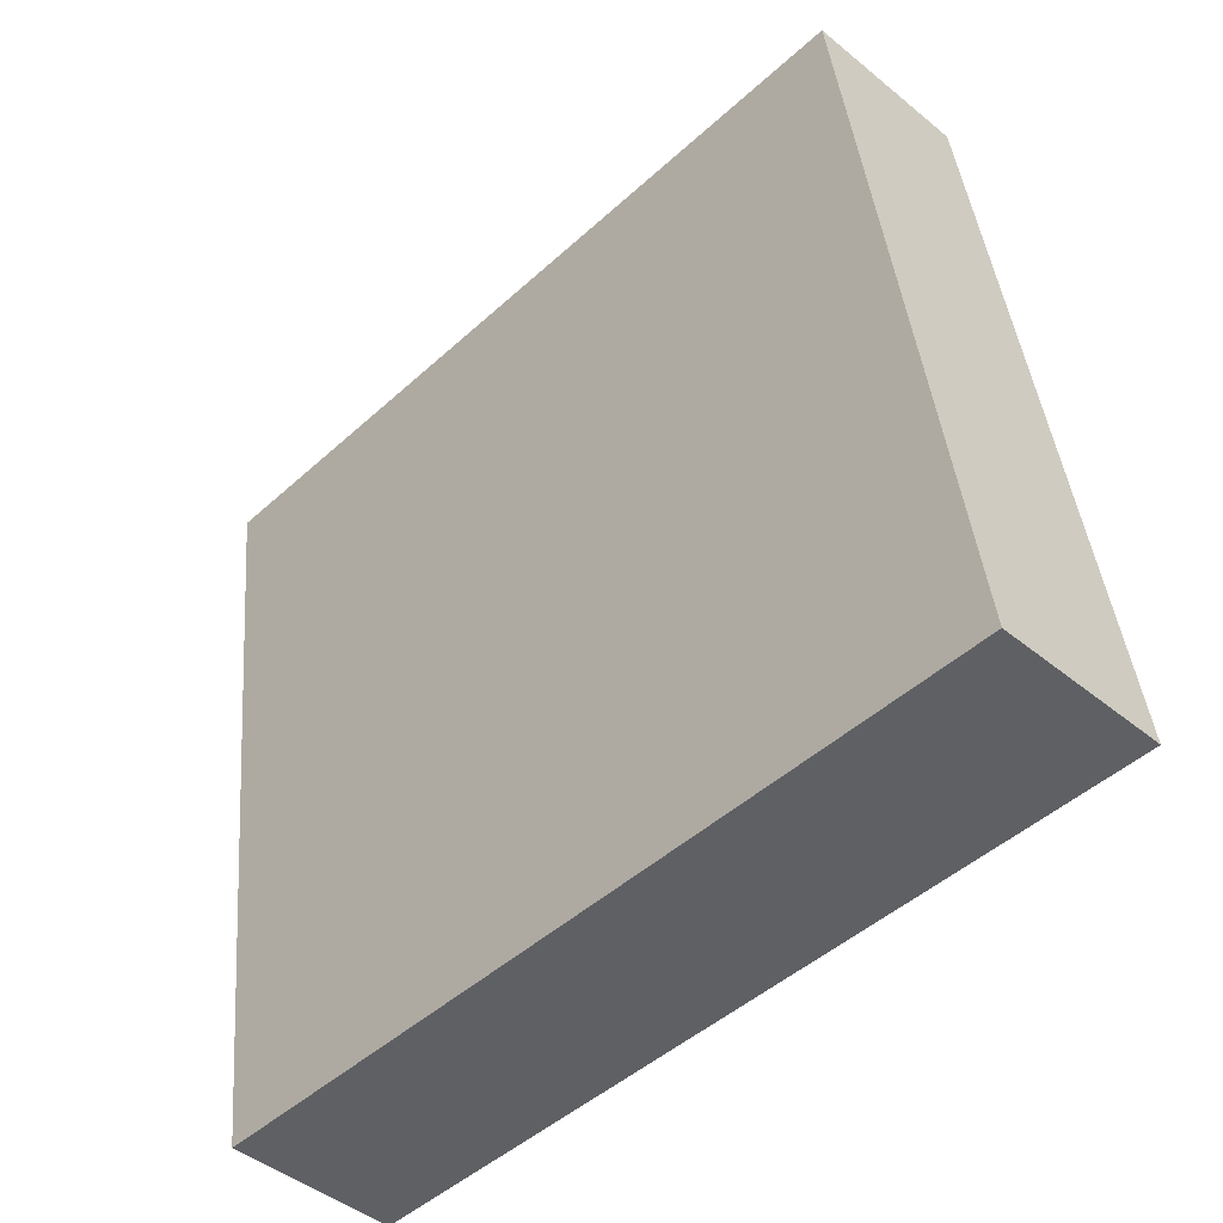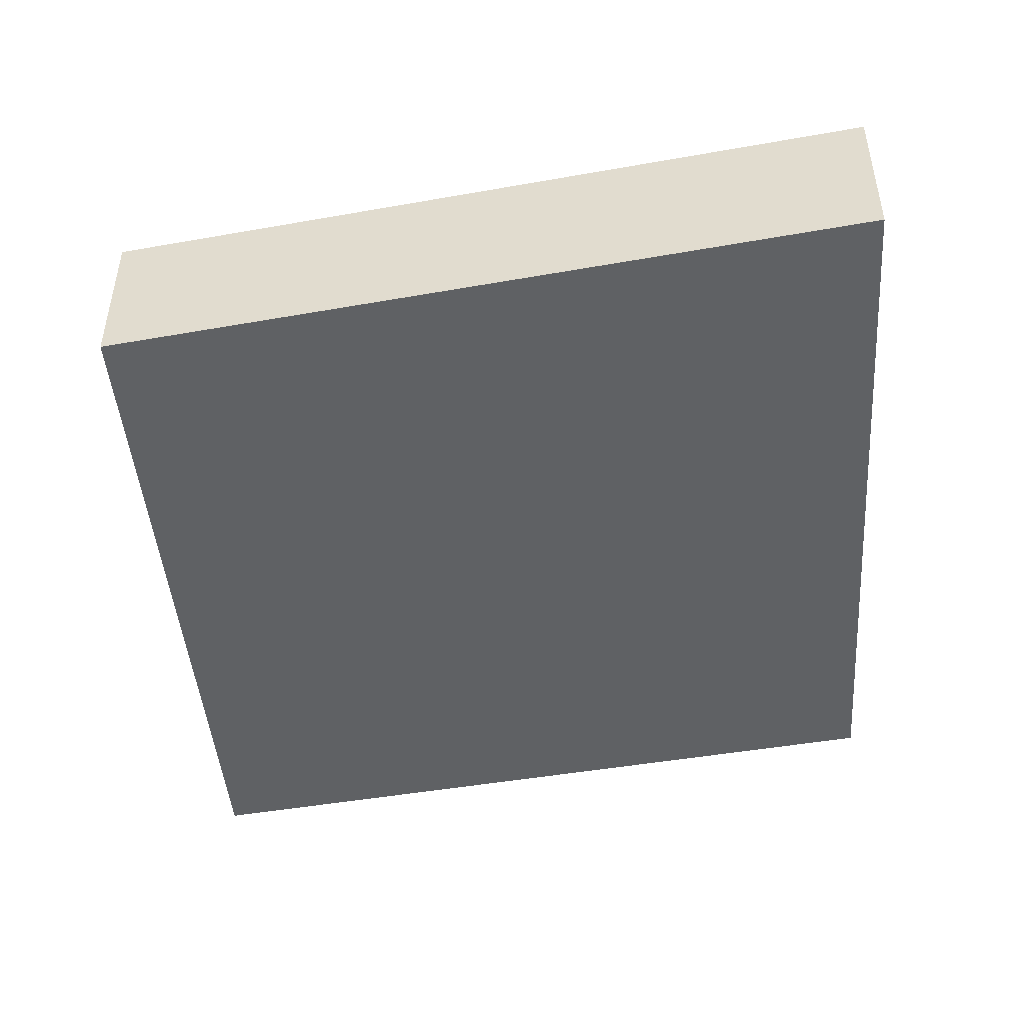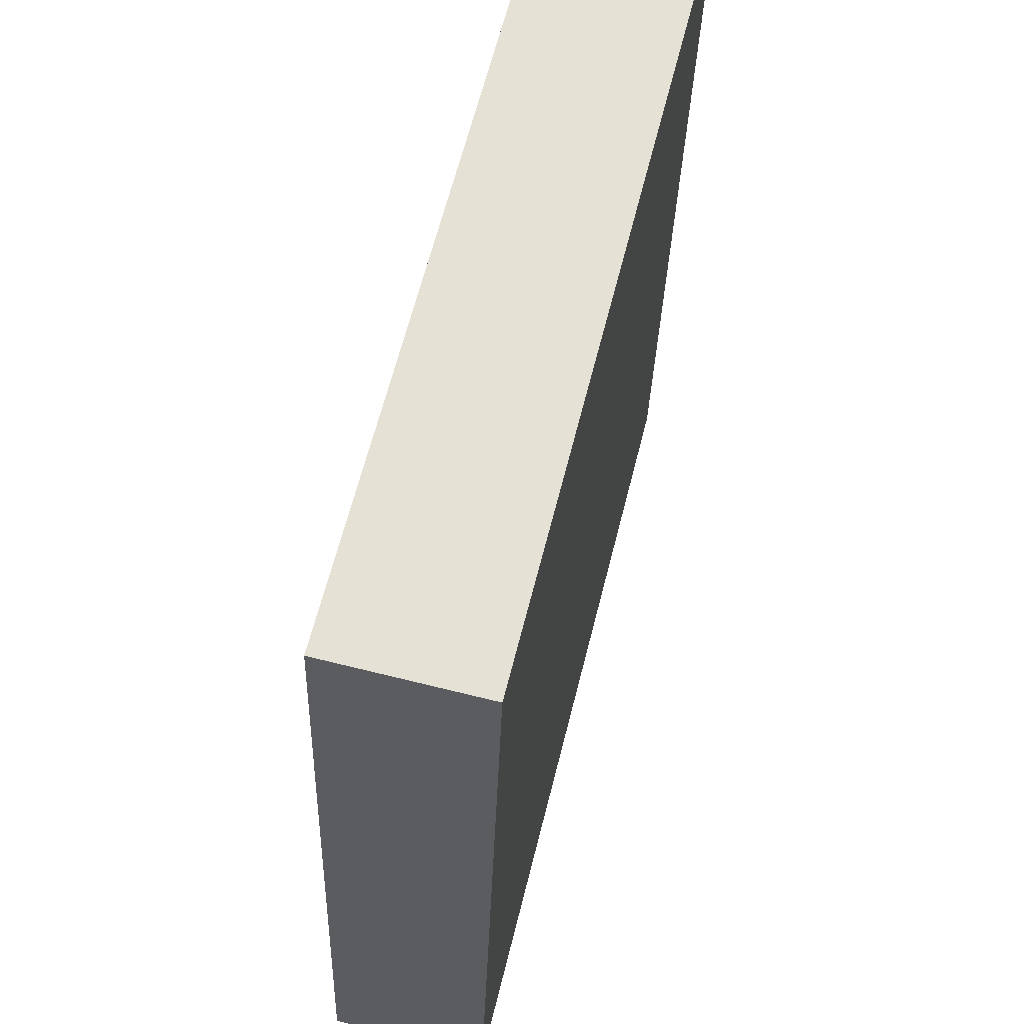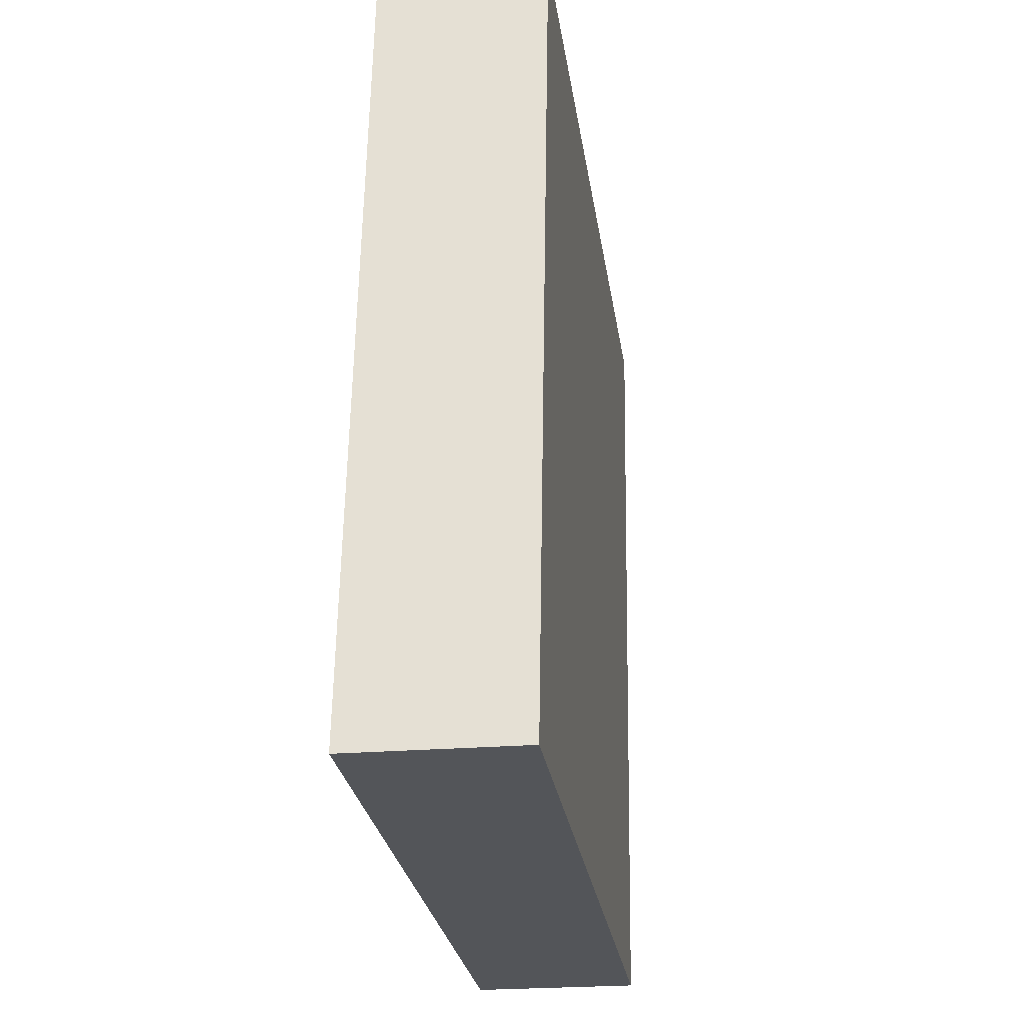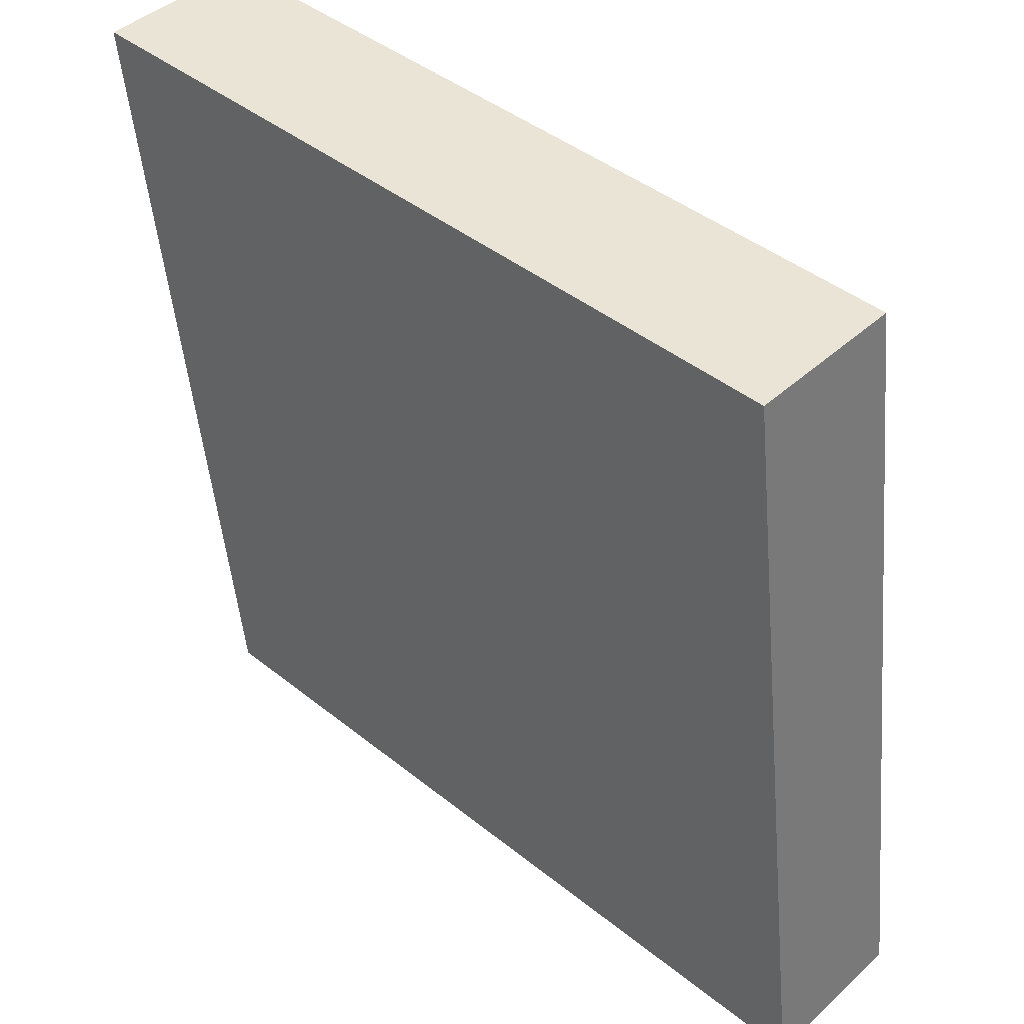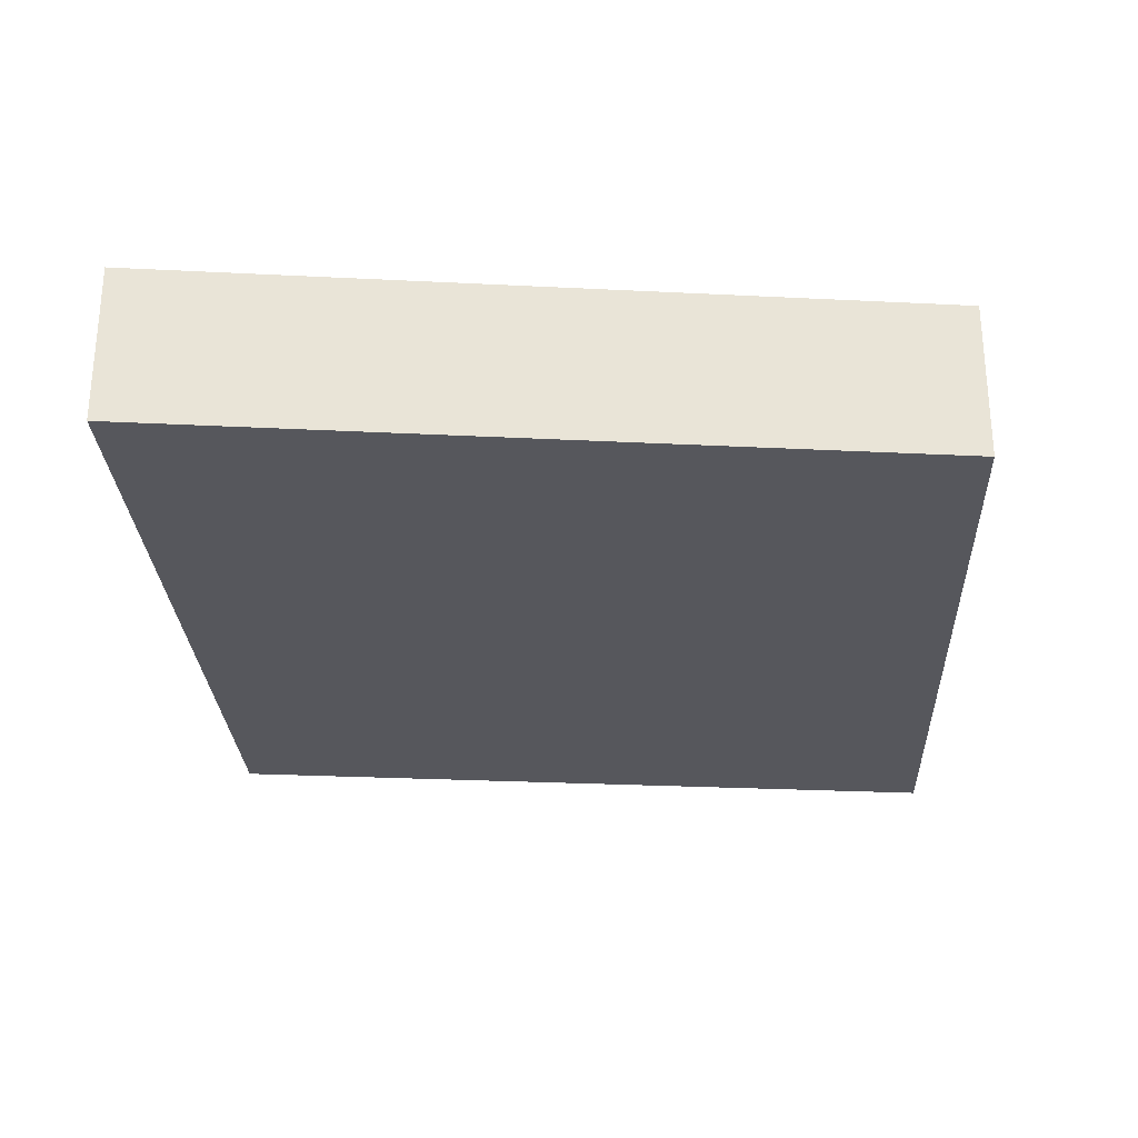
<metadata>
{"format":"obj","ext":"obj","renderer":"f3d","projection":"perspective","resolution":1024,"background":"white","views":[{"elev":-45.2,"azim":-133.4,"up":"+Y"},{"elev":-45.6,"azim":94.4,"up":"+Z"},{"elev":64.2,"azim":-75.8,"up":"+Y"},{"elev":-24.4,"azim":-82.4,"up":"+Y"},{"elev":43.6,"azim":-136.8,"up":"+Y"},{"elev":-27.5,"azim":-4.4,"up":"+Z"}]}
</metadata>
<code>
o mesh23/mesh23-geometry#mesh23-geometry
v 0.498 0.2603 0.4568
v 0.4947 0.2603 0.4568
v 0.4984 0.2637 0.4568
v 0.498 0.2603 0.4575
v 0.4951 0.2637 0.4568
v 0.4947 0.2603 0.4575
v 0.4951 0.2637 0.4575
v 0.4984 0.2637 0.4575
f 1 2 3
f 3 2 1
f 1 4 2
f 2 4 1
f 5 3 2
f 2 3 5
f 1 3 4
f 4 3 1
f 6 2 4
f 4 2 6
f 5 7 3
f 3 7 5
f 5 2 7
f 7 2 5
f 8 4 3
f 3 4 8
f 6 7 2
f 2 7 6
f 6 4 7
f 7 4 6
f 8 3 7
f 7 3 8
f 8 7 4
f 4 7 8

</code>
